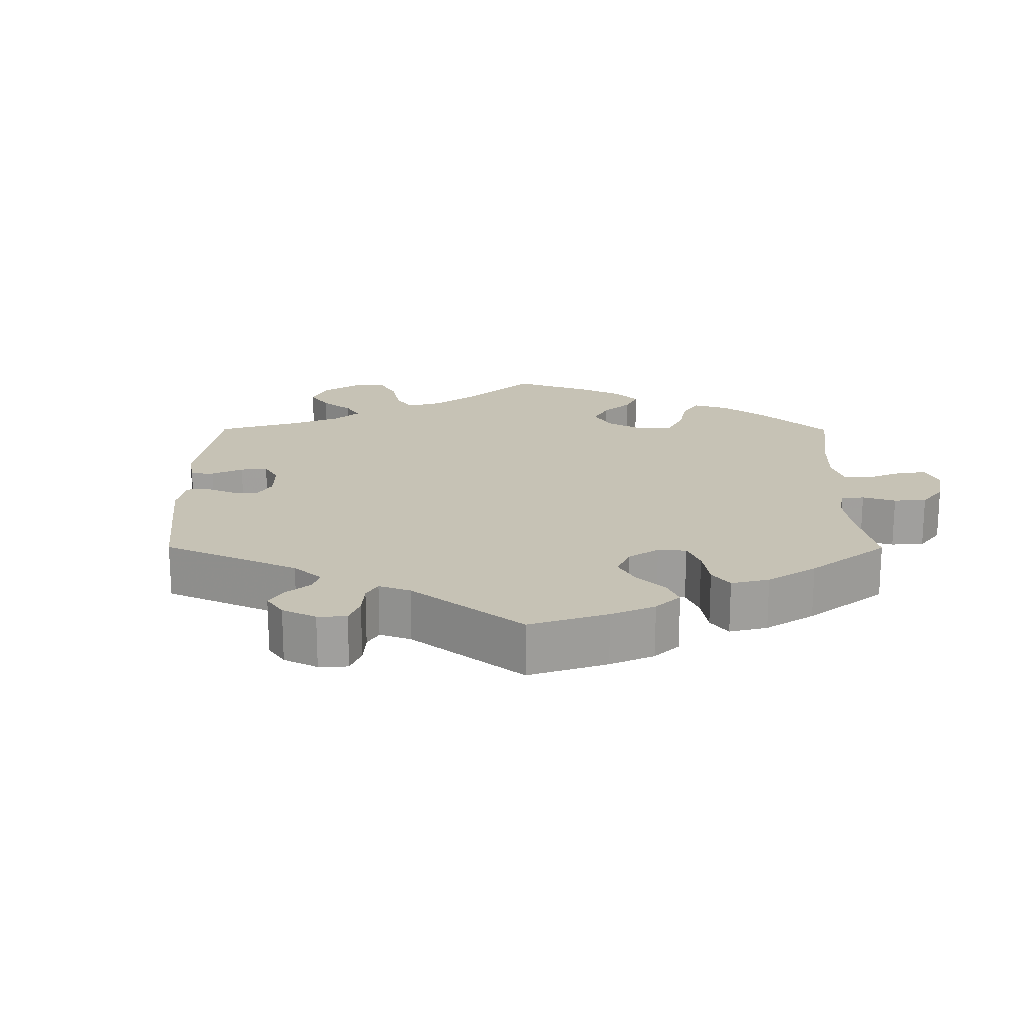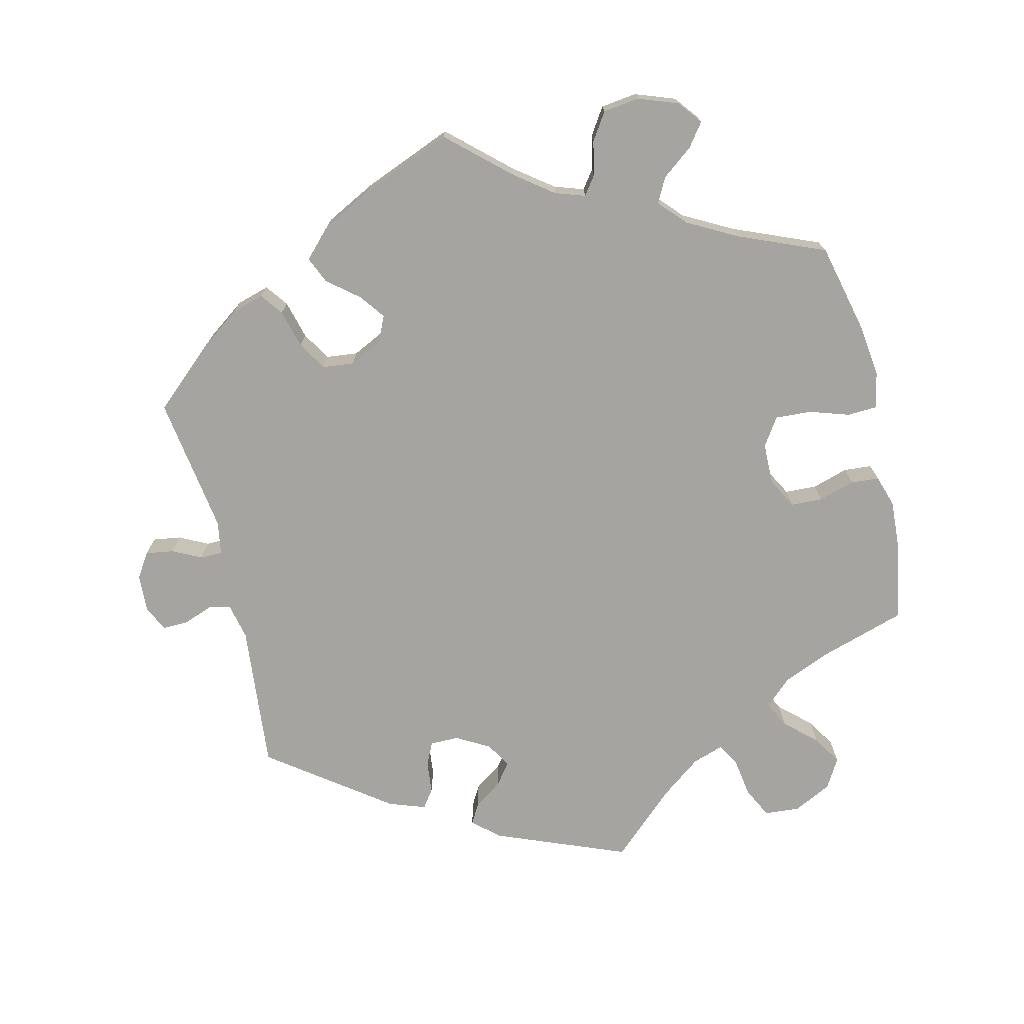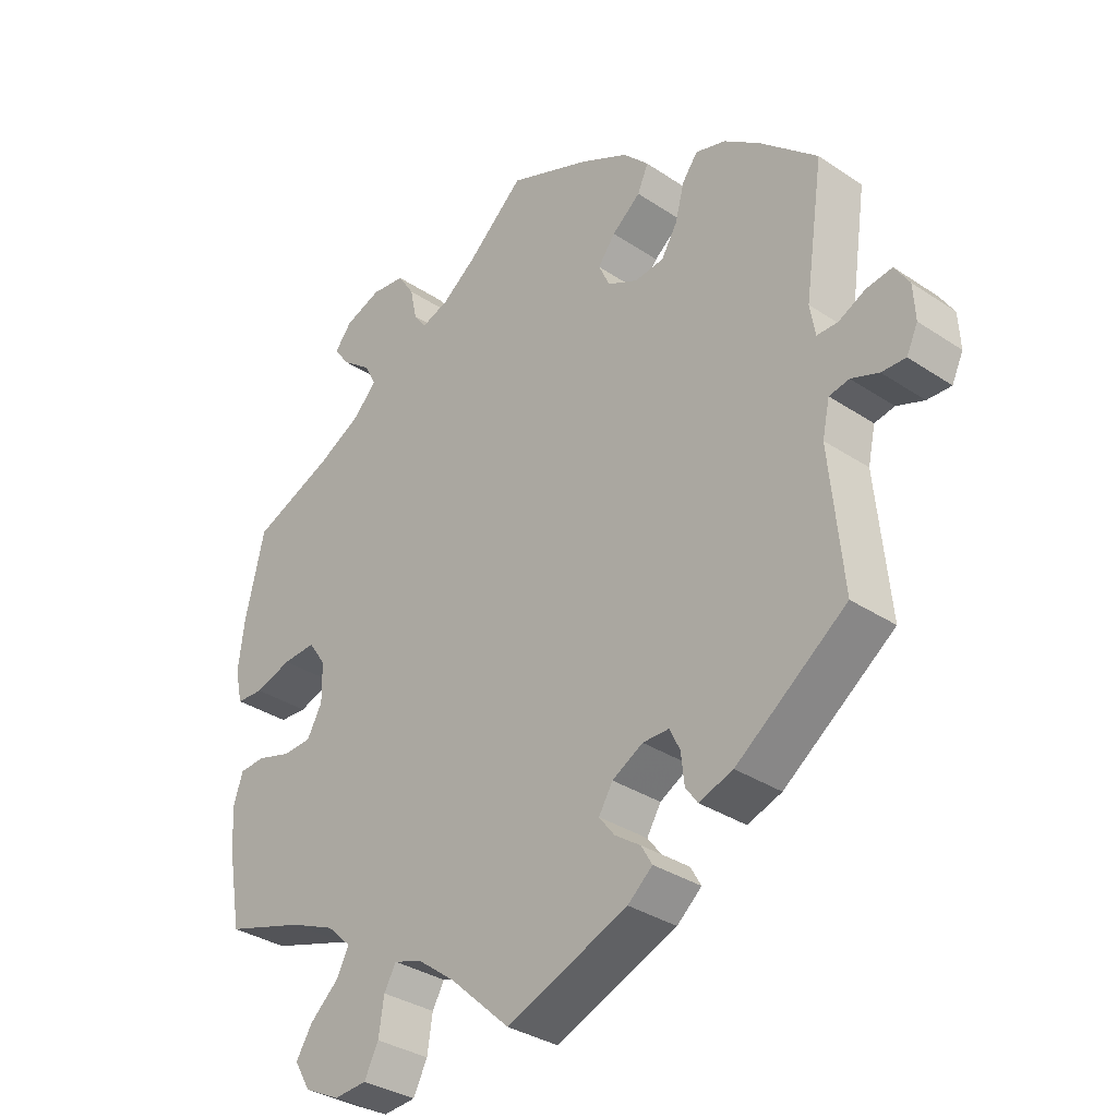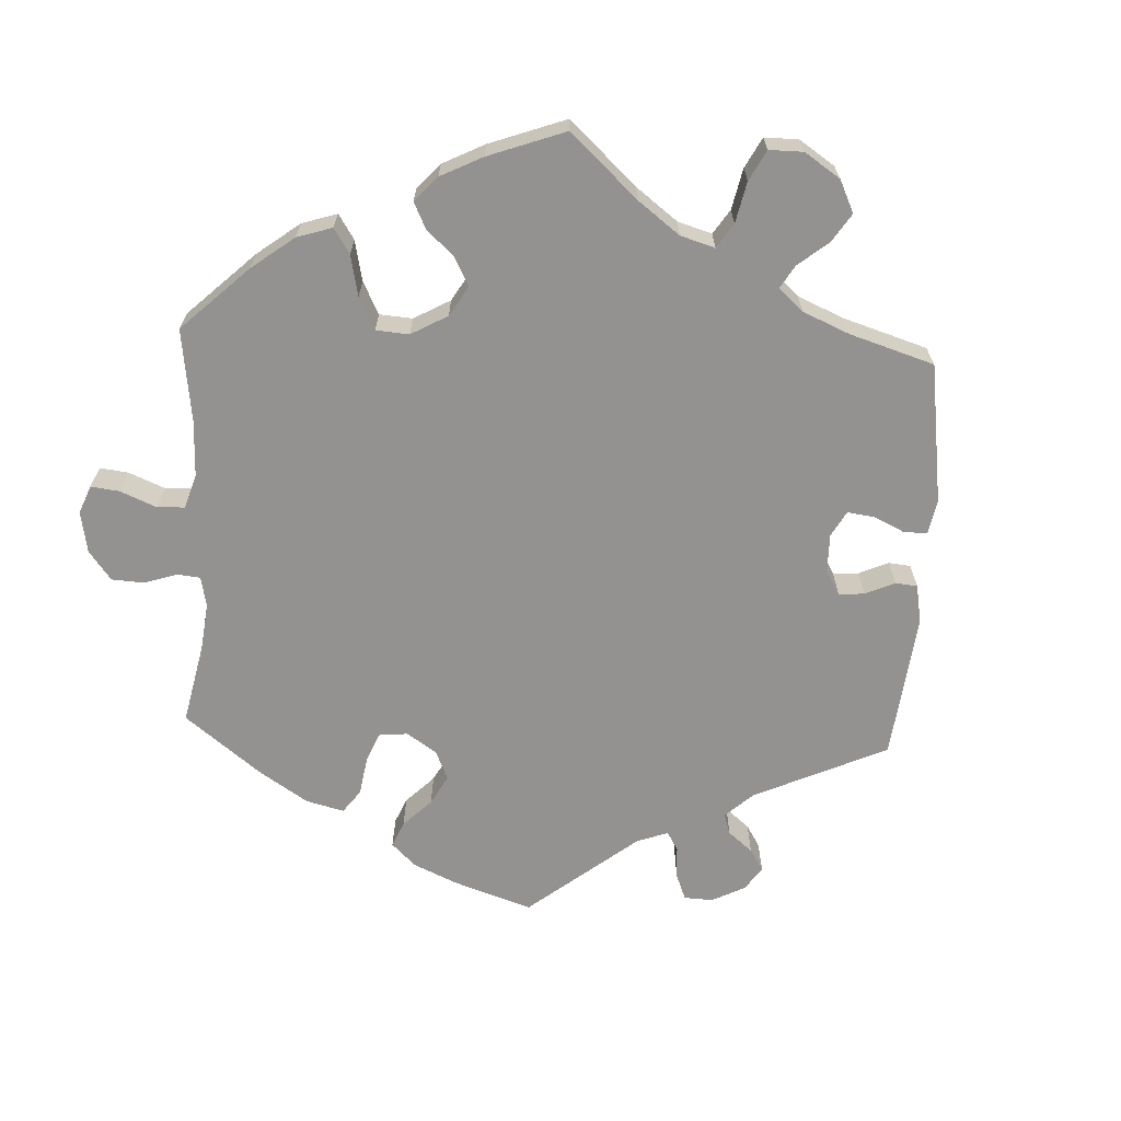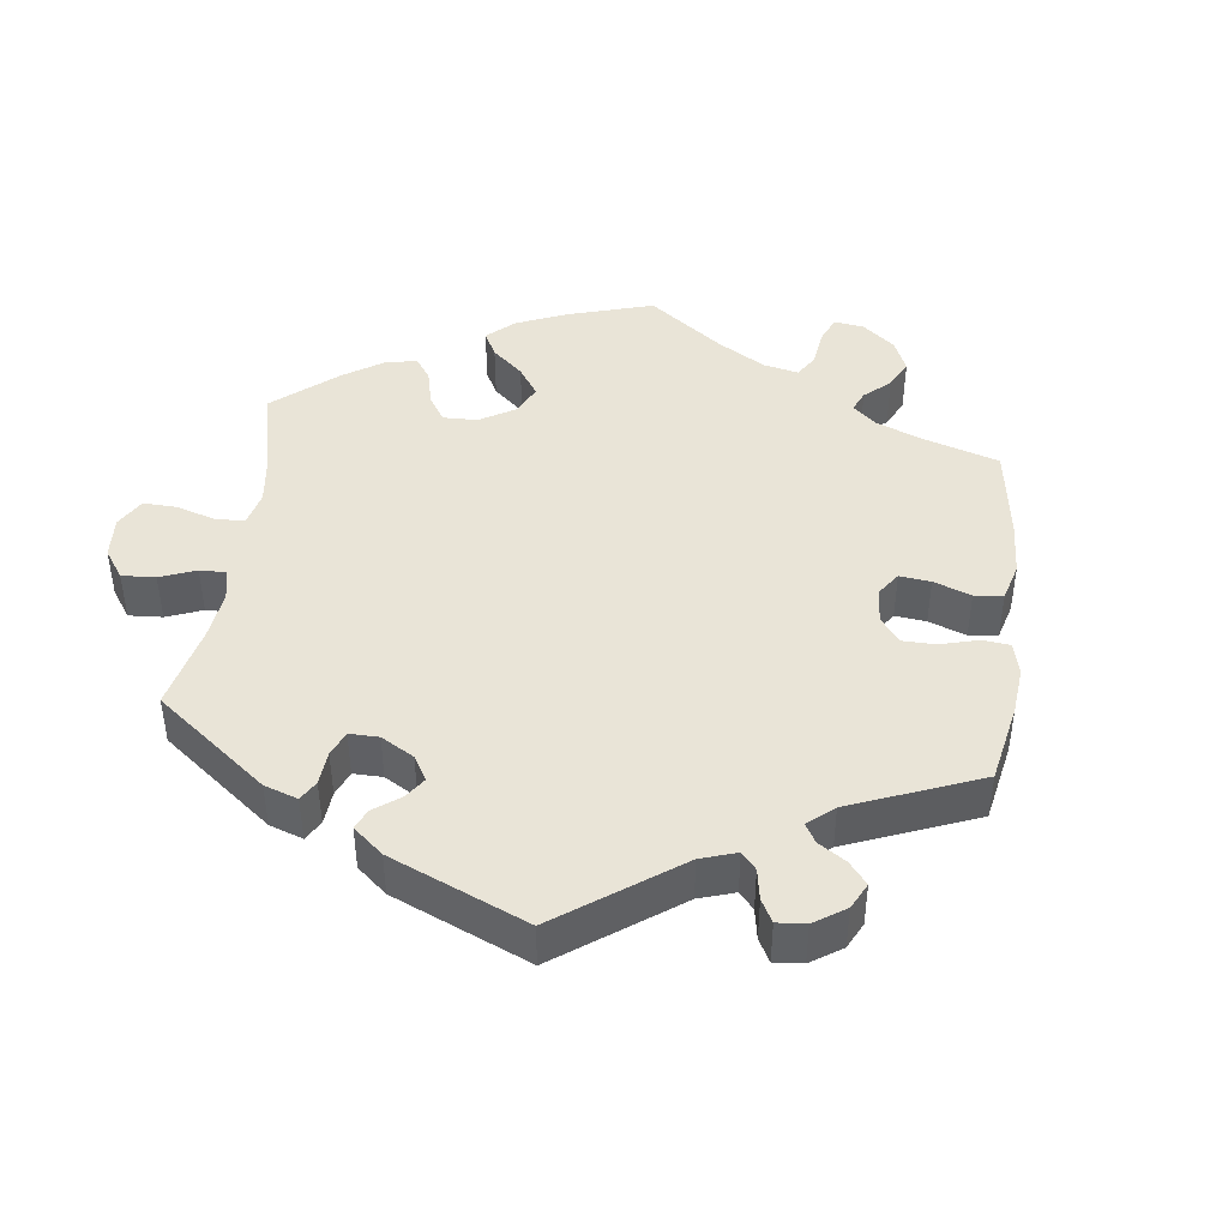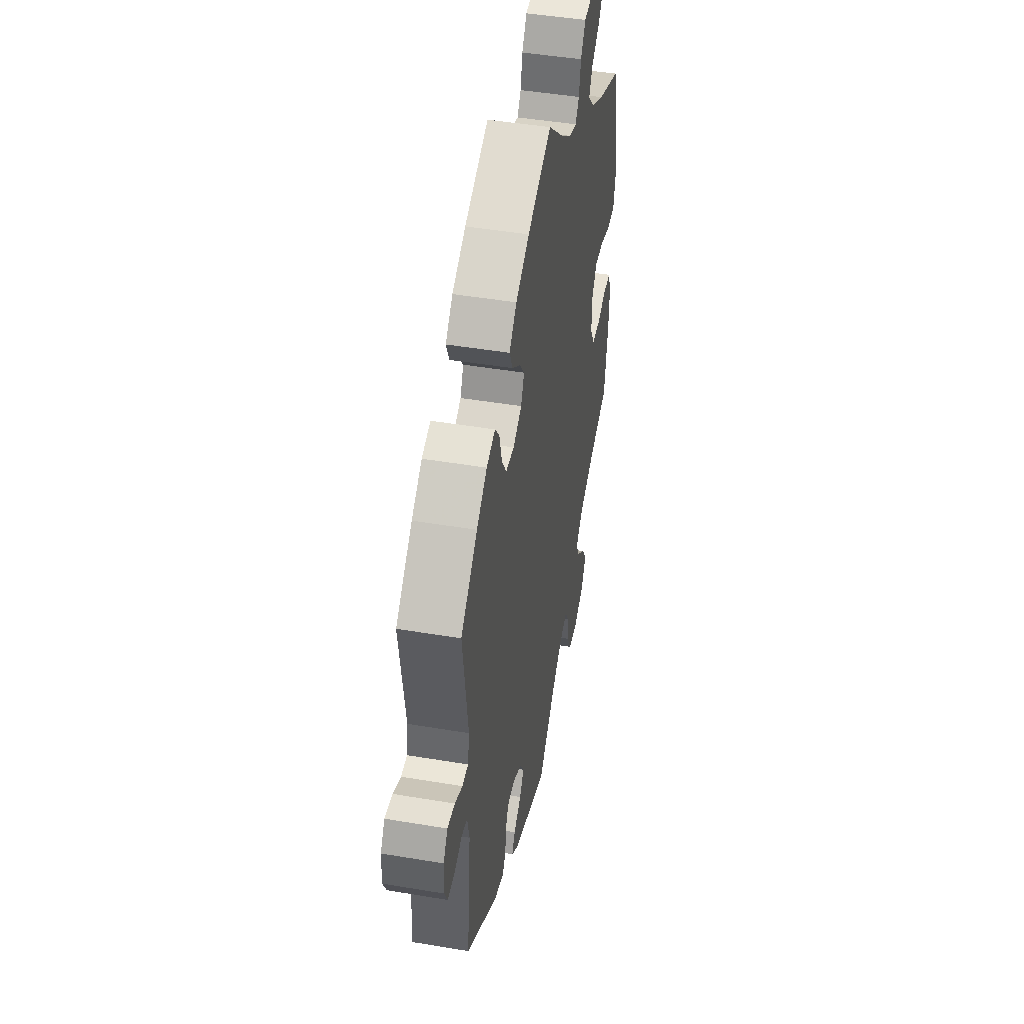
<metadata>
{"format":"obj","ext":"obj","renderer":"f3d","projection":"perspective","resolution":1024,"background":"white","views":[{"elev":18.9,"azim":-59.8,"up":"+Y"},{"elev":-73.4,"azim":13.6,"up":"+Y"},{"elev":-33.4,"azim":-132.4,"up":"+Z"},{"elev":-66.5,"azim":117.1,"up":"+Y"},{"elev":43.5,"azim":-112.9,"up":"+Y"},{"elev":46.2,"azim":-79.1,"up":"+Z"}]}
</metadata>
<code>
v 0.38 0.07 -0.326
v 0.313 0.07 -0.354
v 0.277 0.07 -0.388
v 0.295 0.07 -0.424
v 0.338 0.07 -0.463
v 0.363 0.07 -0.503
v 0.339 0.07 -0.544
v 0.286 0.07 -0.57
v 0.237 0.07 -0.566
v 0.216 0.07 -0.524
v 0.208 0.07 -0.471
v 0.19 0.07 -0.439
v 0.147 0.07 -0.453
v 0.091 0.07 -0.495
v 0.001 0.07 -0.578
v -0.181 0.07 -0.505
v -0.218 0.07 -0.473
v -0.202 0.07 -0.445
v -0.163 0.07 -0.418
v -0.14 0.07 -0.388
v -0.161 0.07 -0.353
v -0.207 0.07 -0.327
v -0.247 0.07 -0.327
v -0.262 0.07 -0.359
v -0.267 0.07 -0.404
v -0.285 0.07 -0.429
v -0.336 0.07 -0.411
v -0.501 0.07 -0.289
v -0.481 0.07 -0.086
v -0.492 0.07 -0.035
v -0.522 0.07 -0.029
v -0.563 0.07 -0.044
v -0.599 0.07 -0.045
v -0.616 0.07 -0.009
v -0.613 0.07 0.043
v -0.591 0.07 0.077
v -0.552 0.07 0.071
v -0.512 0.07 0.051
v -0.481 0.07 0.051
v -0.473 0.07 0.097
v -0.501 0.07 0.289
v -0.415 0.07 0.365
v -0.361 0.07 0.404
v -0.316 0.07 0.417
v -0.293 0.07 0.386
v -0.279 0.07 0.333
v -0.255 0.07 0.293
v -0.211 0.07 0.288
v -0.166 0.07 0.31
v -0.149 0.07 0.346
v -0.175 0.07 0.381
v -0.218 0.07 0.416
v -0.234 0.07 0.453
v -0.196 0.07 0.492
v -0.125 0.07 0.528
v 0 0.07 0.578
v 0.084 0.07 0.502
v 0.137 0.07 0.462
v 0.178 0.07 0.448
v 0.197 0.07 0.474
v 0.207 0.07 0.521
v 0.232 0.07 0.559
v 0.282 0.07 0.565
v 0.337 0.07 0.545
v 0.363 0.07 0.512
v 0.339 0.07 0.48
v 0.296 0.07 0.447
v 0.278 0.07 0.413
v 0.312 0.07 0.376
v 0.38 0.07 0.339
v 0.5 0.07 0.289
v 0.529 0.07 0.165
v 0.538 0.07 0.091
v 0.527 0.07 0.041
v 0.486 0.07 0.039
v 0.431 0.07 0.057
v 0.381 0.07 0.06
v 0.355 0.07 0.022
v 0.354 0.07 -0.036
v 0.377 0.07 -0.078
v 0.421 0.07 -0.08
v 0.471 0.07 -0.065
v 0.51 0.07 -0.068
v 0.524 0.07 -0.112
v 0.52 0.07 -0.177
v 0.5 0.07 -0.289
v 0.38 0 -0.326
v 0.313 0 -0.354
v 0.277 0 -0.388
v 0.295 0 -0.424
v 0.338 0 -0.463
v 0.363 0 -0.503
v 0.339 0 -0.544
v 0.286 0 -0.57
v 0.237 0 -0.566
v 0.216 0 -0.524
v 0.208 0 -0.471
v 0.19 0 -0.439
v 0.147 0 -0.453
v 0.091 0 -0.495
v 0.001 0 -0.578
v -0.181 0 -0.505
v -0.218 0 -0.473
v -0.202 0 -0.445
v -0.163 0 -0.418
v -0.14 0 -0.388
v -0.161 0 -0.353
v -0.207 0 -0.327
v -0.247 0 -0.327
v -0.262 0 -0.359
v -0.267 0 -0.404
v -0.285 0 -0.429
v -0.336 0 -0.411
v -0.501 0 -0.289
v -0.481 0 -0.086
v -0.492 0 -0.035
v -0.522 0 -0.029
v -0.563 0 -0.044
v -0.599 0 -0.045
v -0.616 0 -0.009
v -0.613 0 0.043
v -0.591 0 0.077
v -0.552 0 0.071
v -0.512 0 0.051
v -0.481 0 0.051
v -0.473 0 0.097
v -0.501 0 0.289
v -0.415 0 0.365
v -0.361 0 0.404
v -0.316 0 0.417
v -0.293 0 0.386
v -0.279 0 0.333
v -0.255 0 0.293
v -0.211 0 0.288
v -0.166 0 0.31
v -0.149 0 0.346
v -0.175 0 0.381
v -0.218 0 0.416
v -0.234 0 0.453
v -0.196 0 0.492
v -0.125 0 0.528
v 0 0 0.578
v 0.084 0 0.502
v 0.137 0 0.462
v 0.178 0 0.448
v 0.197 0 0.474
v 0.207 0 0.521
v 0.232 0 0.559
v 0.282 0 0.565
v 0.337 0 0.545
v 0.363 0 0.512
v 0.339 0 0.48
v 0.296 0 0.447
v 0.278 0 0.413
v 0.312 0 0.376
v 0.38 0 0.339
v 0.5 0 0.289
v 0.529 0 0.165
v 0.538 0 0.091
v 0.527 0 0.041
v 0.486 0 0.039
v 0.431 0 0.057
v 0.381 0 0.06
v 0.355 0 0.022
v 0.354 0 -0.036
v 0.377 0 -0.078
v 0.421 0 -0.08
v 0.471 0 -0.065
v 0.51 0 -0.068
v 0.524 0 -0.112
v 0.52 0 -0.177
v 0.5 0 -0.289
f 85 86 1
f 84 85 1 2
f 81 82 83 84
f 80 81 84 2
f 79 80 2 3
f 78 79 3
f 73 74 75 76
f 73 76 77
f 70 71 72 73
f 69 70 73 77
f 68 69 77 78
f 64 65 66 67
f 64 67 68
f 63 64 68
f 60 61 62 63
f 59 60 63 68
f 58 59 68 78
f 54 55 56 57
f 51 52 53 54
f 50 51 54 57
f 49 50 57 58
f 43 44 45 46
f 43 46 47
f 40 41 42 43
f 39 40 43 47
f 35 36 37 38
f 35 38 39
f 34 35 39
f 31 32 33 34
f 30 31 34 39
f 29 30 39 47
f 24 25 26 27
f 23 24 27 28
f 22 23 28 29
f 16 17 18 19
f 14 15 16 19
f 13 14 19 20
f 12 13 20 21
f 8 9 10 11
f 8 11 12
f 7 8 12
f 4 5 6 7
f 3 4 7 12
f 49 58 78 3
f 22 29 47 48
f 21 22 48 49
f 3 12 21 49
f 87 172 171
f 88 87 171 170
f 170 169 168 167
f 88 170 167 166
f 89 88 166 165
f 89 165 164
f 162 161 160 159
f 163 162 159
f 159 158 157 156
f 163 159 156 155
f 164 163 155 154
f 153 152 151 150
f 154 153 150
f 154 150 149
f 149 148 147 146
f 154 149 146 145
f 164 154 145 144
f 143 142 141 140
f 140 139 138 137
f 143 140 137 136
f 144 143 136 135
f 132 131 130 129
f 133 132 129
f 129 128 127 126
f 133 129 126 125
f 124 123 122 121
f 125 124 121
f 125 121 120
f 120 119 118 117
f 125 120 117 116
f 133 125 116 115
f 113 112 111 110
f 114 113 110 109
f 115 114 109 108
f 105 104 103 102
f 105 102 101 100
f 106 105 100 99
f 107 106 99 98
f 97 96 95 94
f 98 97 94
f 98 94 93
f 93 92 91 90
f 98 93 90 89
f 89 164 144 135
f 134 133 115 108
f 135 134 108 107
f 135 107 98 89
f 1 87 88 2
f 2 88 89 3
f 3 89 90 4
f 4 90 91 5
f 5 91 92 6
f 6 92 93 7
f 7 93 94 8
f 8 94 95 9
f 9 95 96 10
f 10 96 97 11
f 11 97 98 12
f 12 98 99 13
f 13 99 100 14
f 14 100 101 15
f 15 101 102 16
f 16 102 103 17
f 17 103 104 18
f 18 104 105 19
f 19 105 106 20
f 20 106 107 21
f 21 107 108 22
f 22 108 109 23
f 23 109 110 24
f 24 110 111 25
f 25 111 112 26
f 26 112 113 27
f 27 113 114 28
f 28 114 115 29
f 29 115 116 30
f 30 116 117 31
f 31 117 118 32
f 32 118 119 33
f 33 119 120 34
f 34 120 121 35
f 35 121 122 36
f 36 122 123 37
f 37 123 124 38
f 38 124 125 39
f 39 125 126 40
f 40 126 127 41
f 41 127 128 42
f 42 128 129 43
f 43 129 130 44
f 44 130 131 45
f 45 131 132 46
f 46 132 133 47
f 47 133 134 48
f 48 134 135 49
f 49 135 136 50
f 50 136 137 51
f 51 137 138 52
f 52 138 139 53
f 53 139 140 54
f 54 140 141 55
f 55 141 142 56
f 56 142 143 57
f 57 143 144 58
f 58 144 145 59
f 59 145 146 60
f 60 146 147 61
f 61 147 148 62
f 62 148 149 63
f 63 149 150 64
f 64 150 151 65
f 65 151 152 66
f 66 152 153 67
f 67 153 154 68
f 68 154 155 69
f 69 155 156 70
f 70 156 157 71
f 71 157 158 72
f 72 158 159 73
f 73 159 160 74
f 74 160 161 75
f 75 161 162 76
f 76 162 163 77
f 77 163 164 78
f 78 164 165 79
f 79 165 166 80
f 80 166 167 81
f 81 167 168 82
f 82 168 169 83
f 83 169 170 84
f 84 170 171 85
f 85 171 172 86
f 86 172 87 1

</code>
